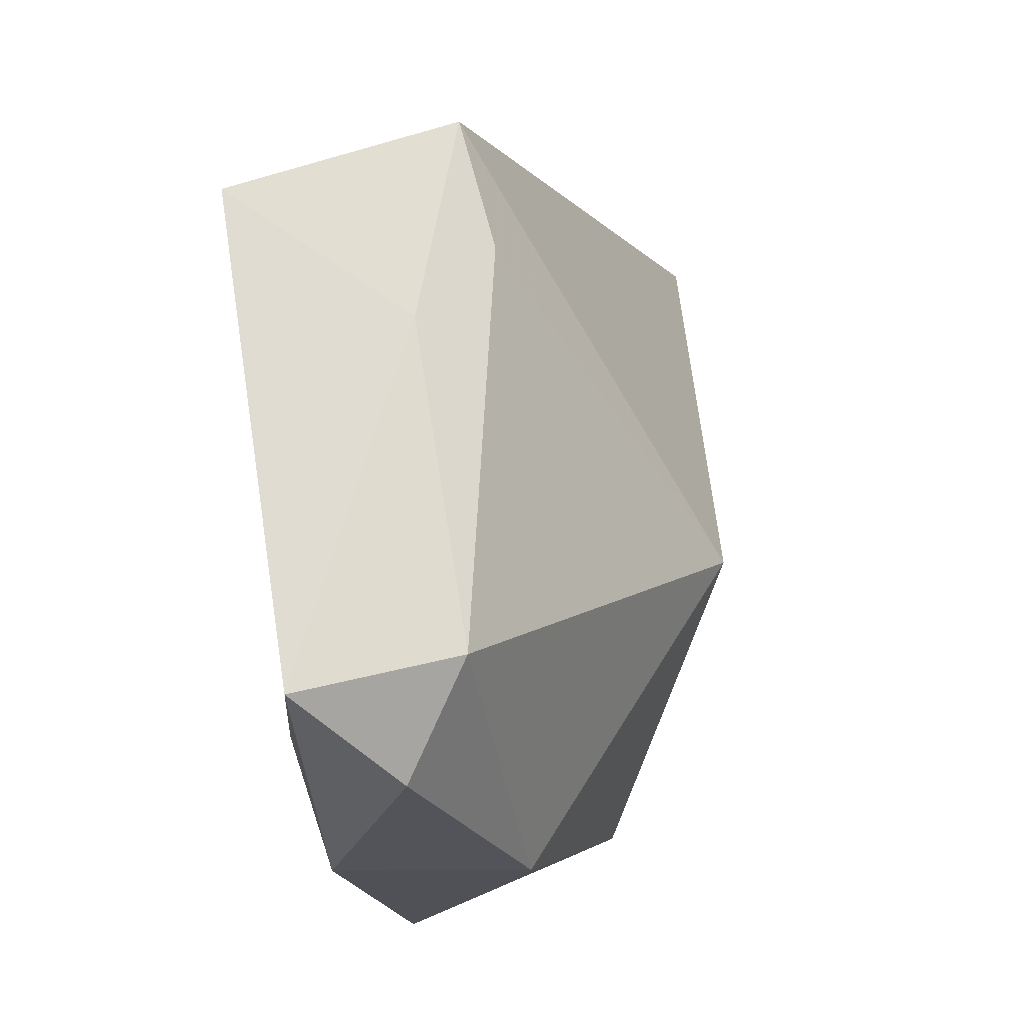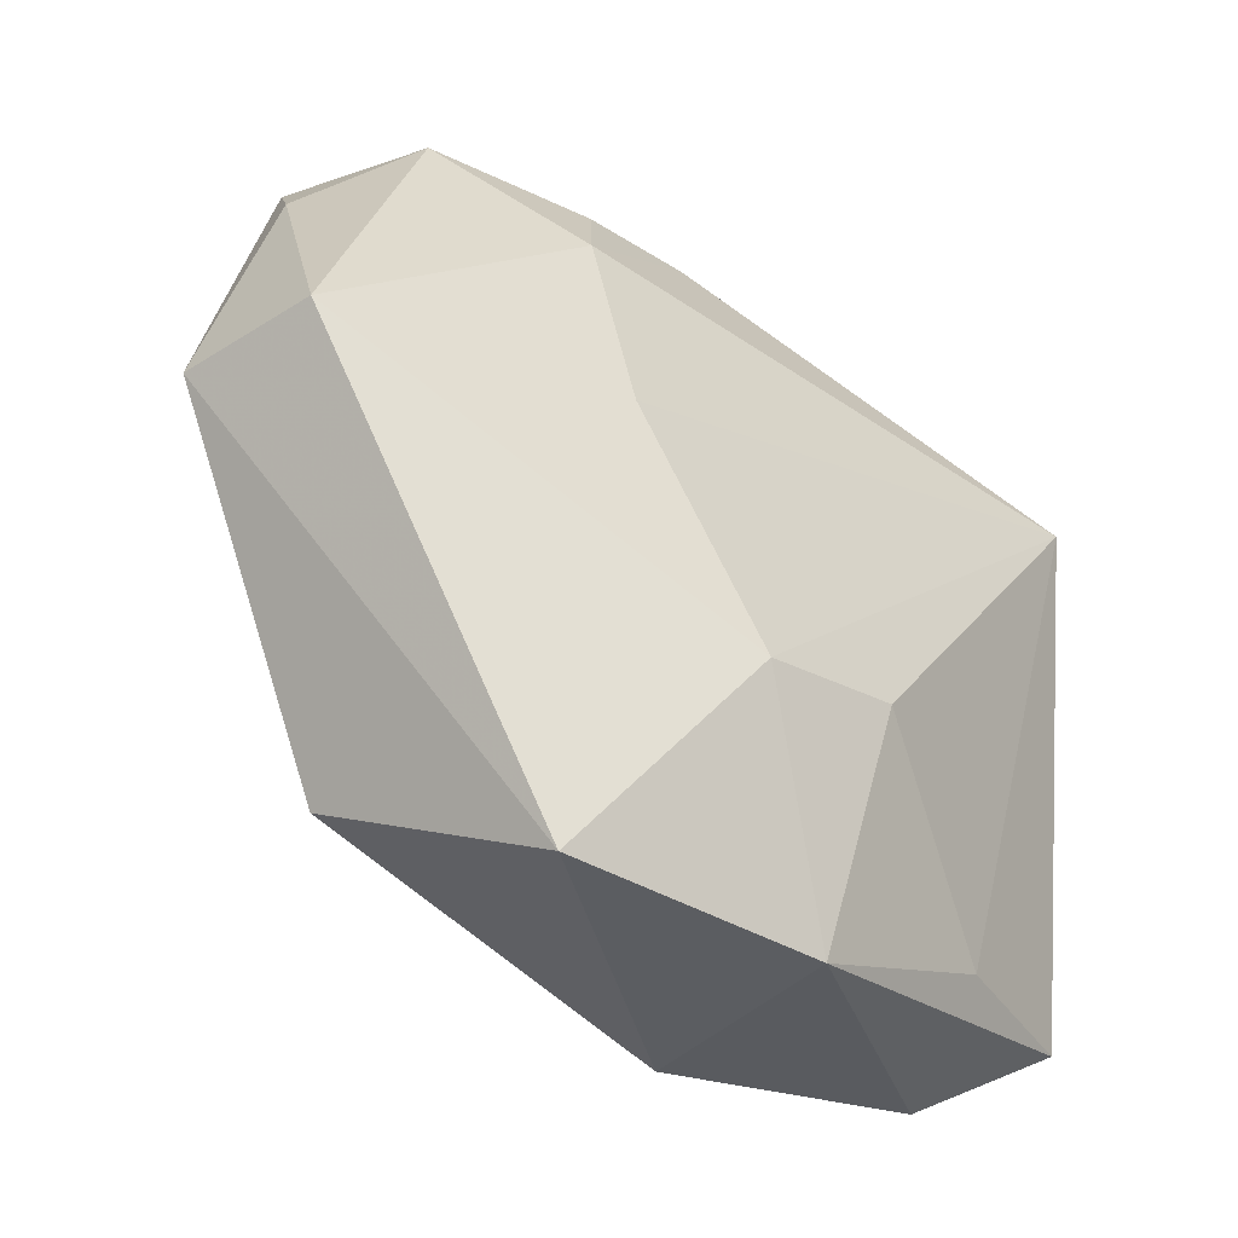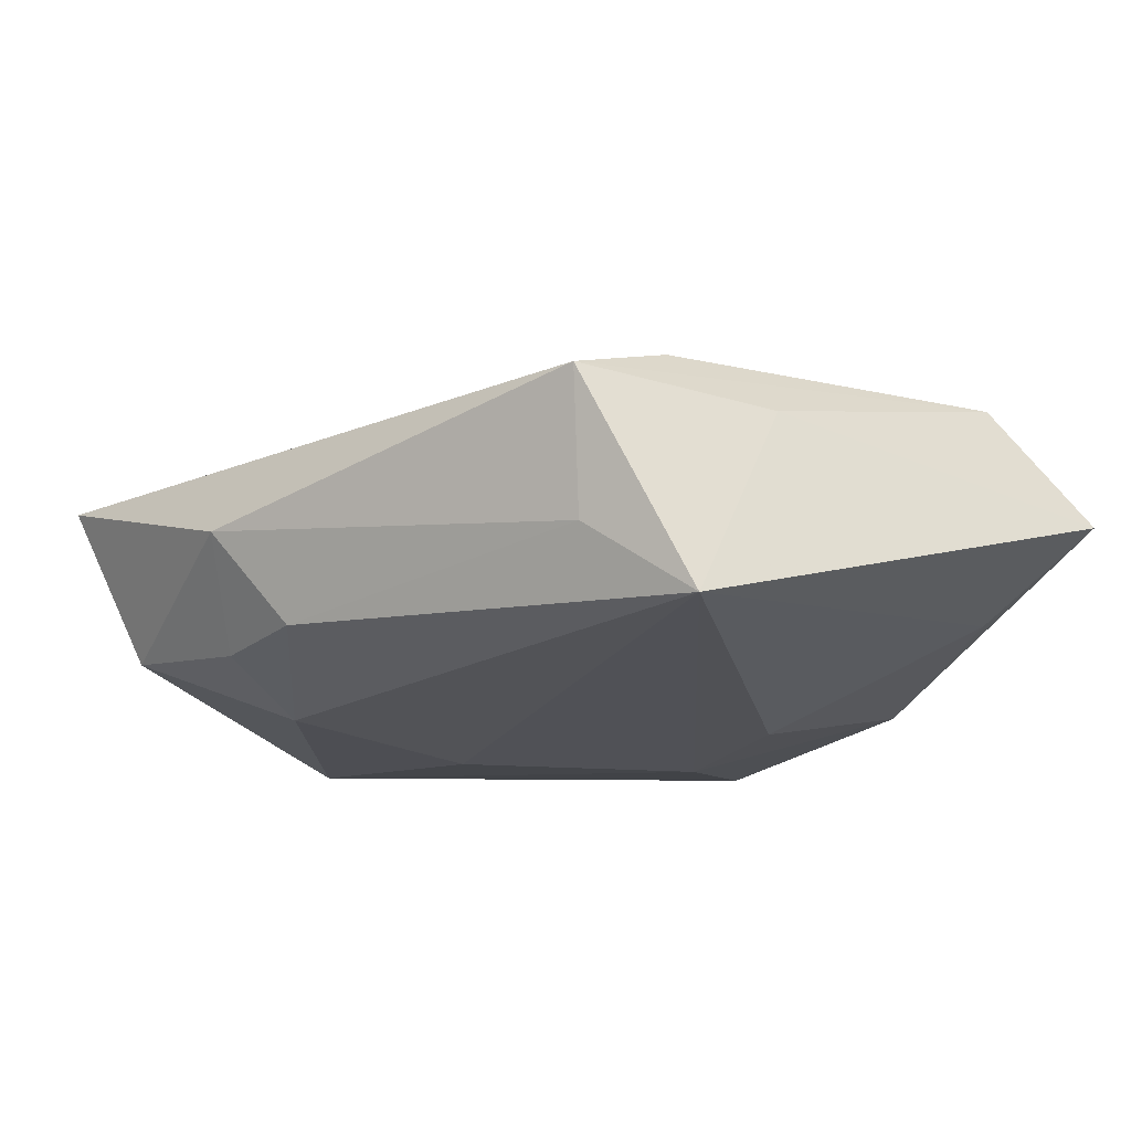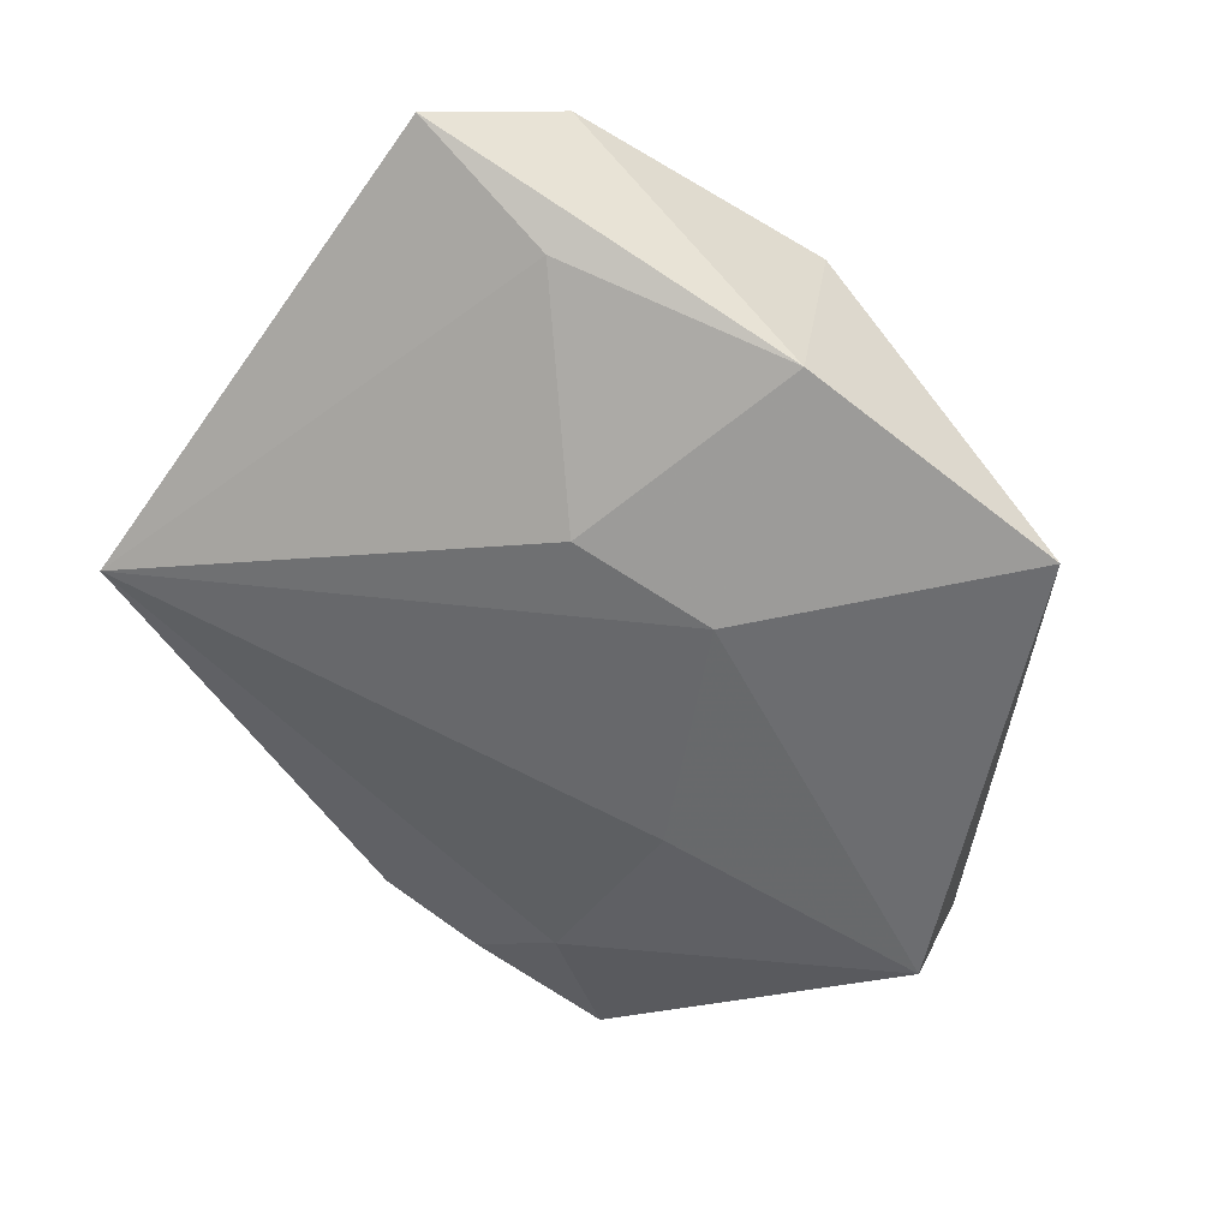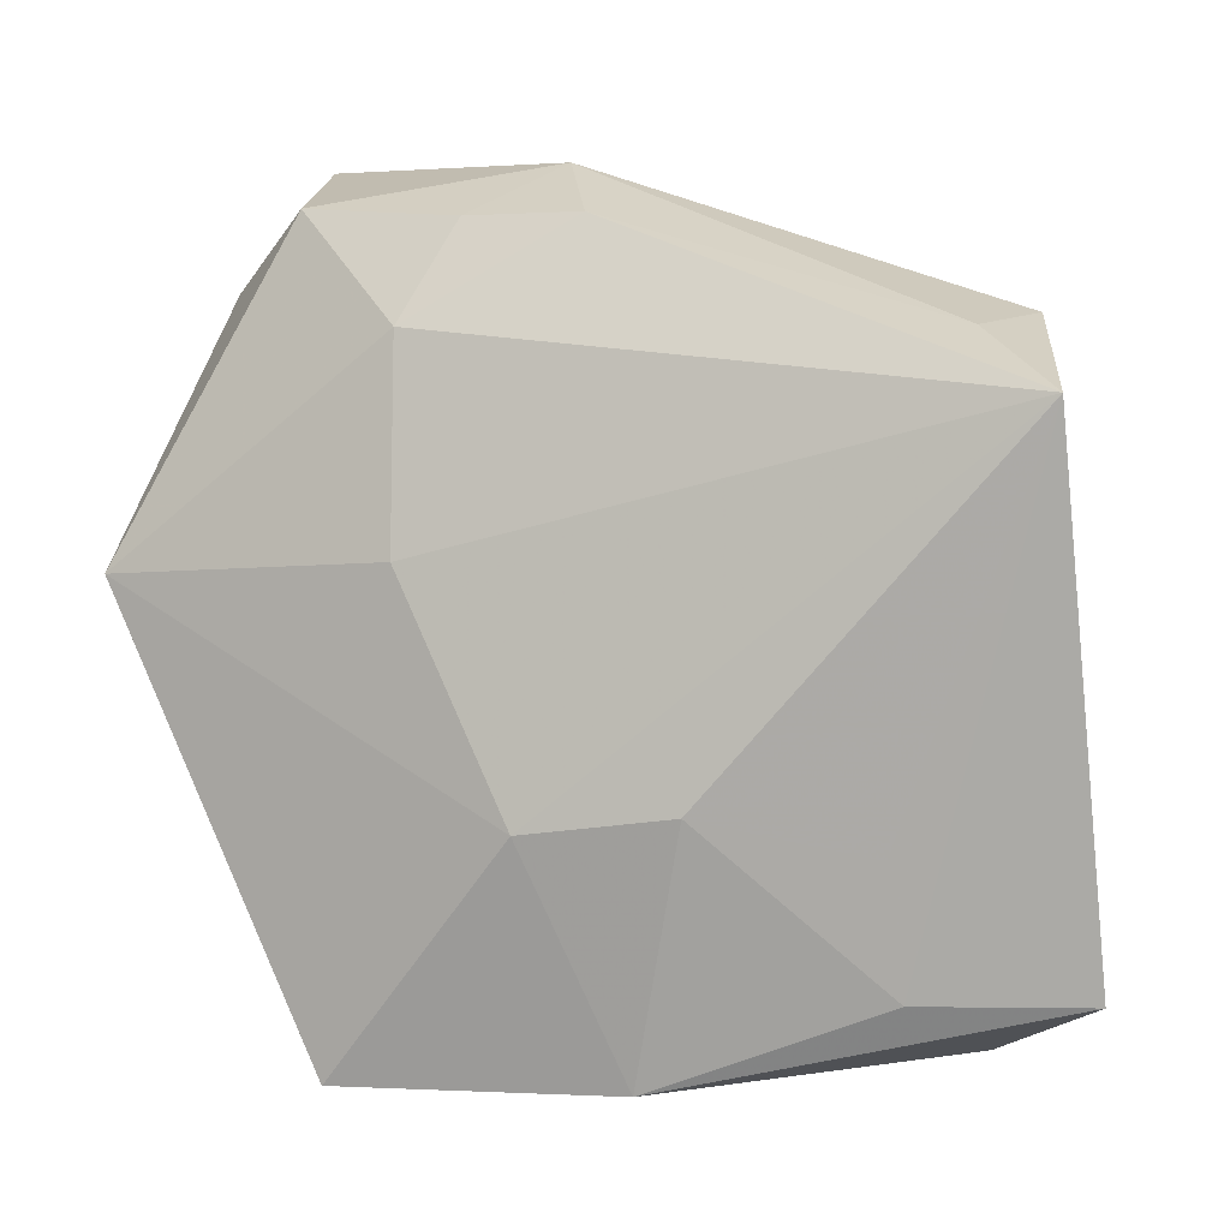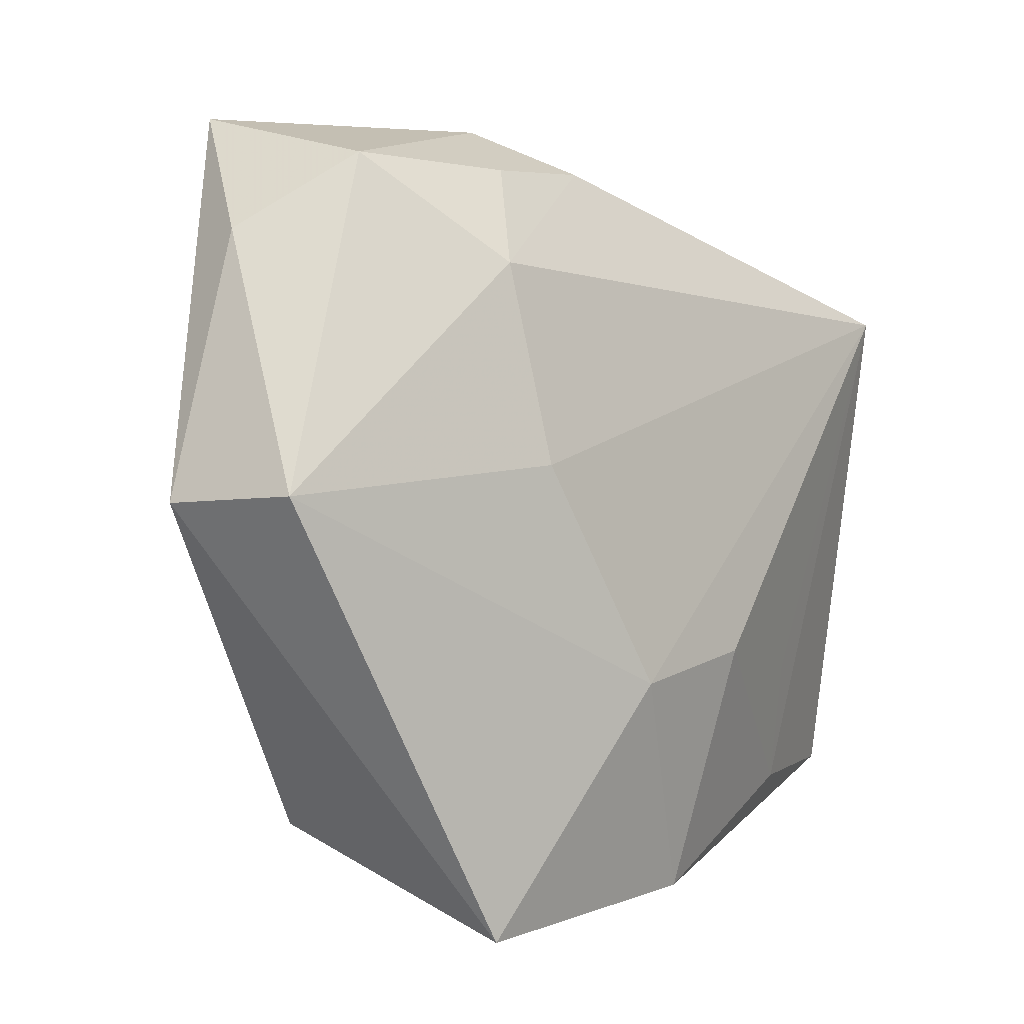
<metadata>
{"format":"obj","ext":"obj","renderer":"f3d","projection":"perspective","resolution":1024,"background":"white","views":[{"elev":-19.1,"azim":-62.4,"up":"+Y"},{"elev":-35.4,"azim":150.2,"up":"+Y"},{"elev":-7.1,"azim":-128.3,"up":"+Z"},{"elev":-54.0,"azim":-37.7,"up":"+Z"},{"elev":5.8,"azim":-151.7,"up":"+Y"},{"elev":3.2,"azim":144.2,"up":"+Y"}]}
</metadata>
<code>
v -0.02182 -0.02112 -0.003705
v -0.02435 0.01959 0.0004248
v 0.008051 0.005183 -0.01367
v 0.02155 -0.02083 -0.0002423
v -0.02523 -0.0182 0.01174
v -0.03145 0.01571 -0.004525
v -0.03229 -0.02137 0.002597
v -0.02134 -0.01203 -0.005484
v 0.01317 -0.028 -0.01416
v 0.0296 0.003616 -0.01416
v 0.004084 0.02997 0.001885
v 0.02718 0.02163 -0.002358
v 0.02639 0.001581 0.00397
v 0.01934 0.02702 -0.006406
v 0.03351 0.002925 -0.005043
v -0.006593 -0.02722 -0.00967
v -0.004264 -0.02807 0.005473
v -0.02362 -0.0259 0.006465
v 0.009563 0.01946 -0.01075
v -0.02737 0.00498 0.008726
v -0.02478 0.02036 0.01053
v 0.005427 -0.004114 0.01694
v -0.01088 -0.009383 -0.0117
v -0.0006456 -0.0109 -0.01416
v -0.0006532 0.02652 -0.004875
v -0.02304 0.01104 0.01249
v 0.02463 0.02997 0.005406
v 0.02097 -0.005627 0.007102
v 0.007291 0.02634 -0.006481
f 23 6 24
f 6 23 8
f 9 17 16
f 24 9 16
f 16 23 24
f 22 21 26
f 20 6 7
f 20 21 6
f 2 21 11
f 6 21 2
f 11 25 2
f 2 25 6
f 5 17 22
f 22 26 5
f 5 20 7
f 5 26 21
f 21 20 5
f 22 17 4
f 4 17 9
f 1 16 7
f 23 16 1
f 1 8 23
f 7 6 1
f 6 8 1
f 7 16 18
f 18 16 17
f 18 5 7
f 17 5 18
f 10 14 12
f 10 9 24
f 29 25 11
f 11 14 29
f 27 14 11
f 12 14 27
f 11 21 27
f 27 21 22
f 15 4 9
f 9 10 15
f 15 10 12
f 12 27 15
f 14 10 19
f 19 29 14
f 6 25 19
f 25 29 19
f 22 4 28
f 3 10 24
f 3 19 10
f 24 6 3
f 6 19 3
f 4 15 13
f 13 28 4
f 13 15 27
f 13 27 22
f 22 28 13

</code>
